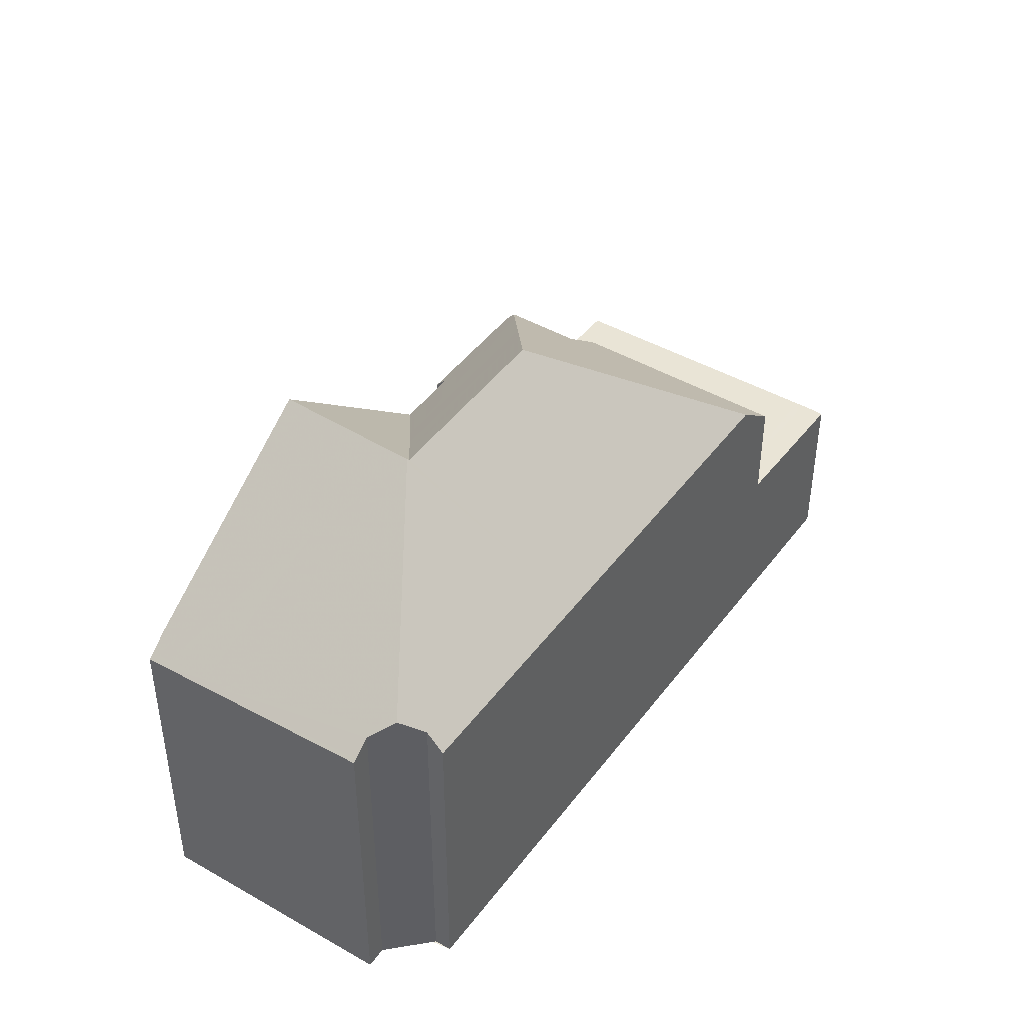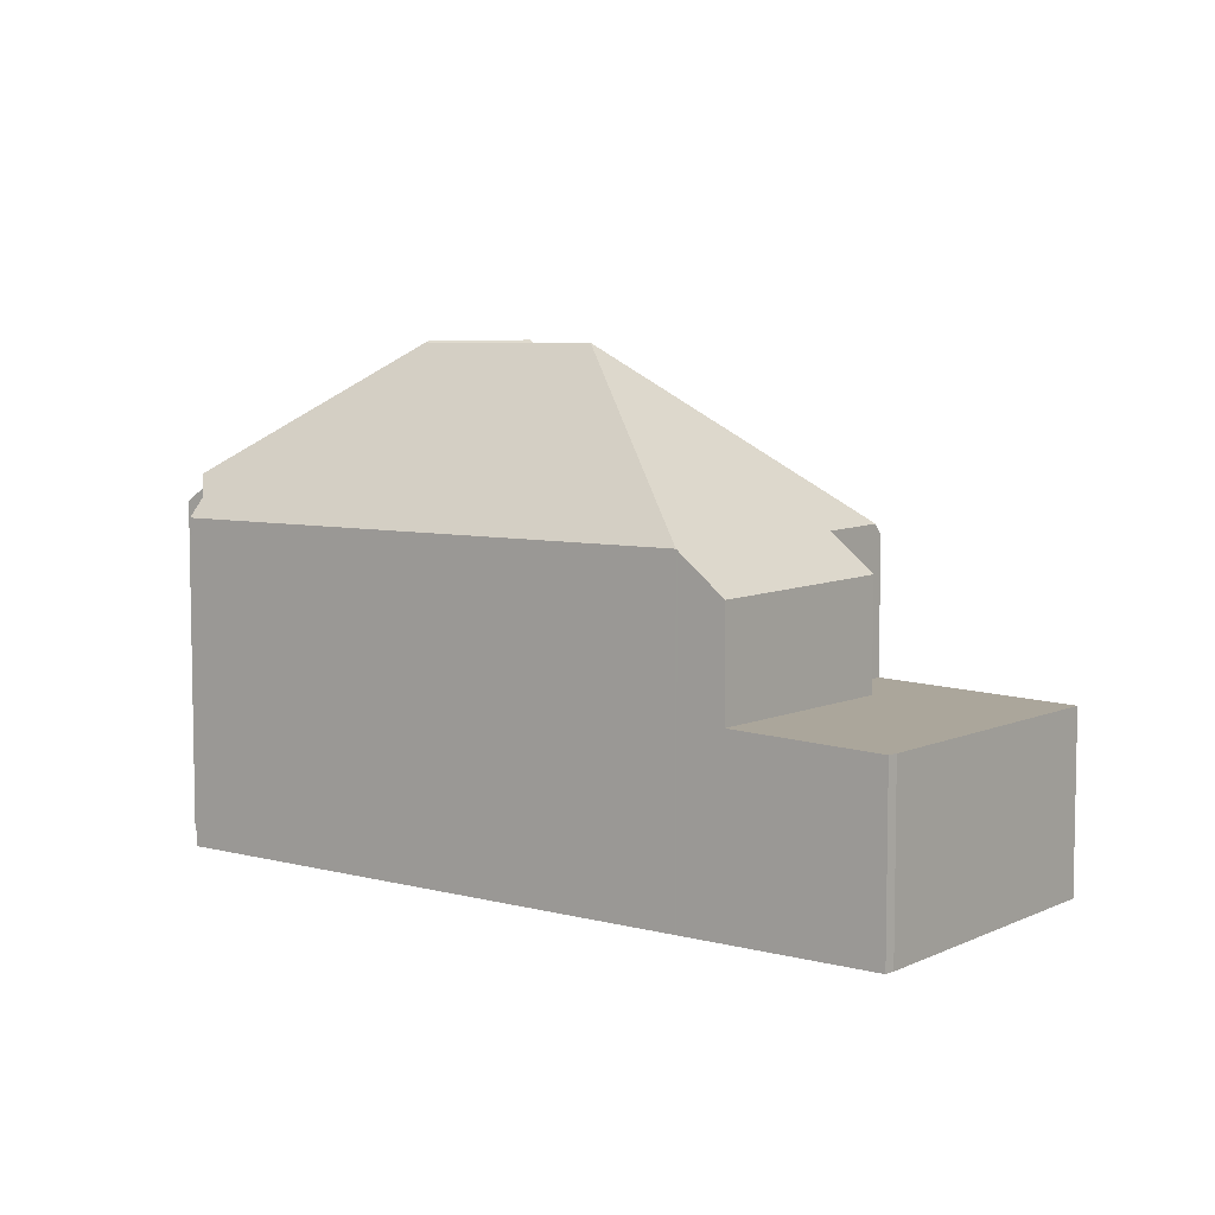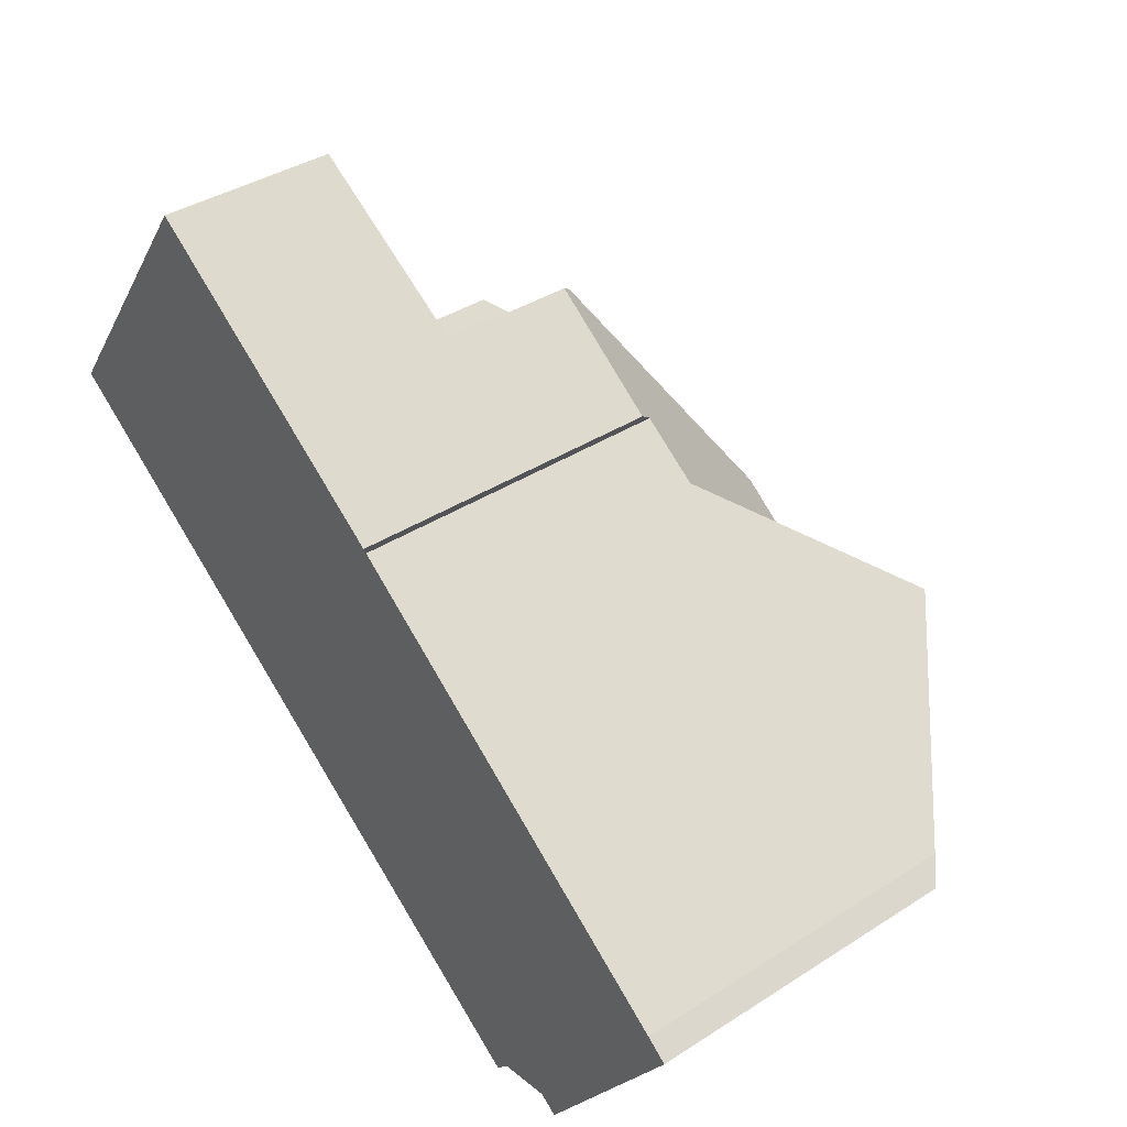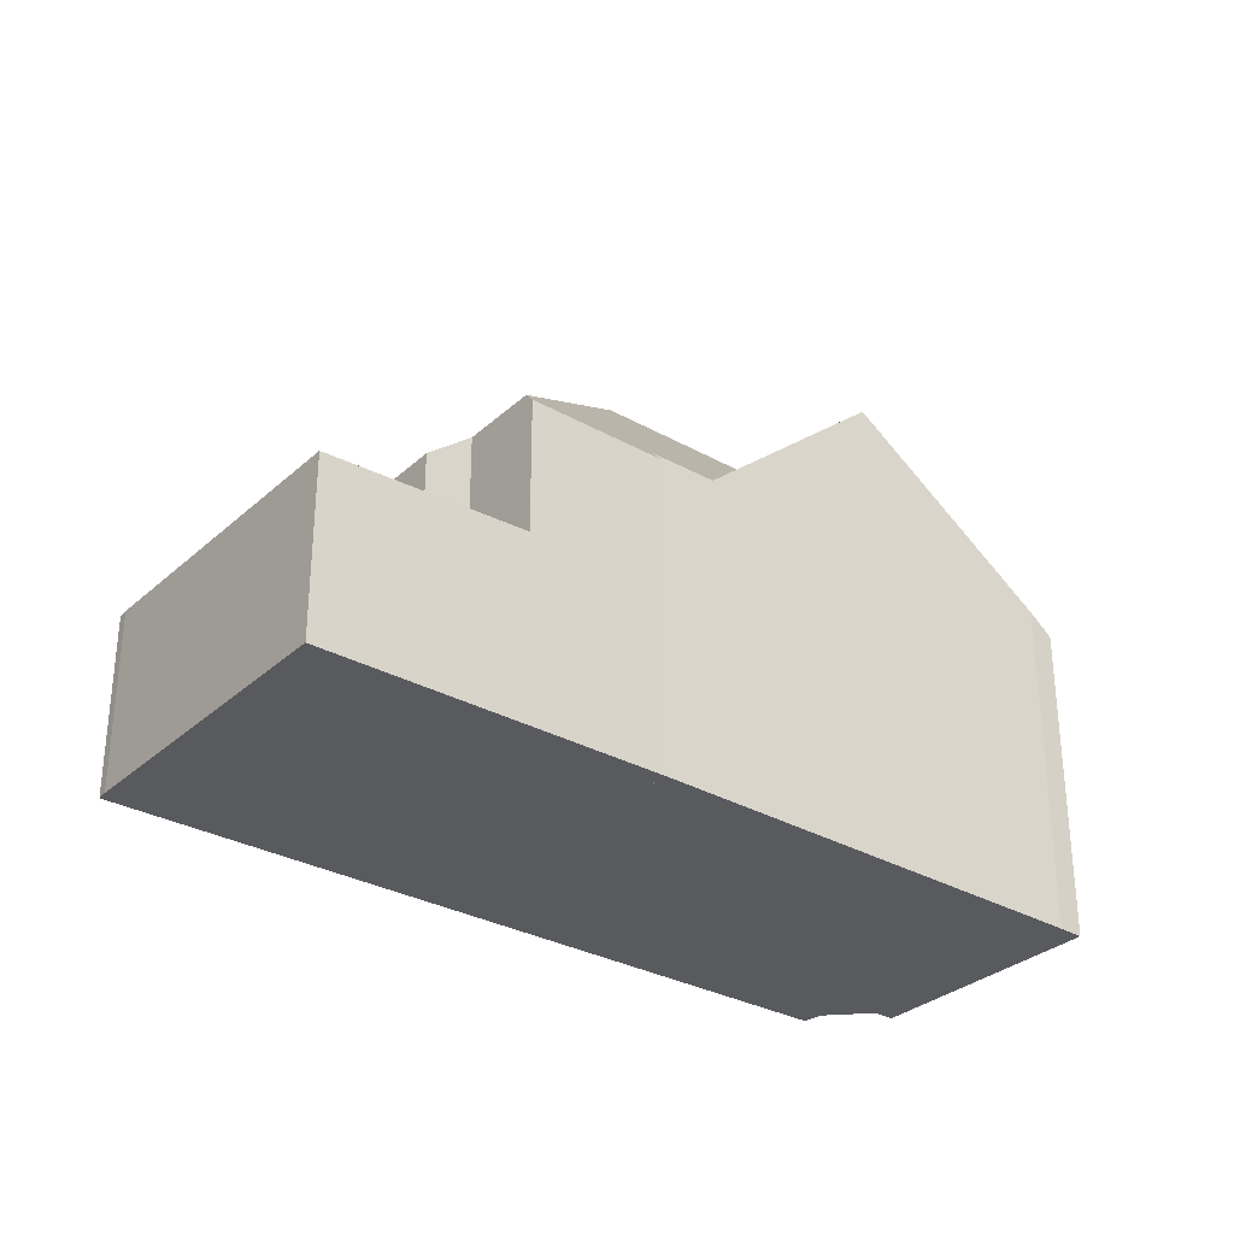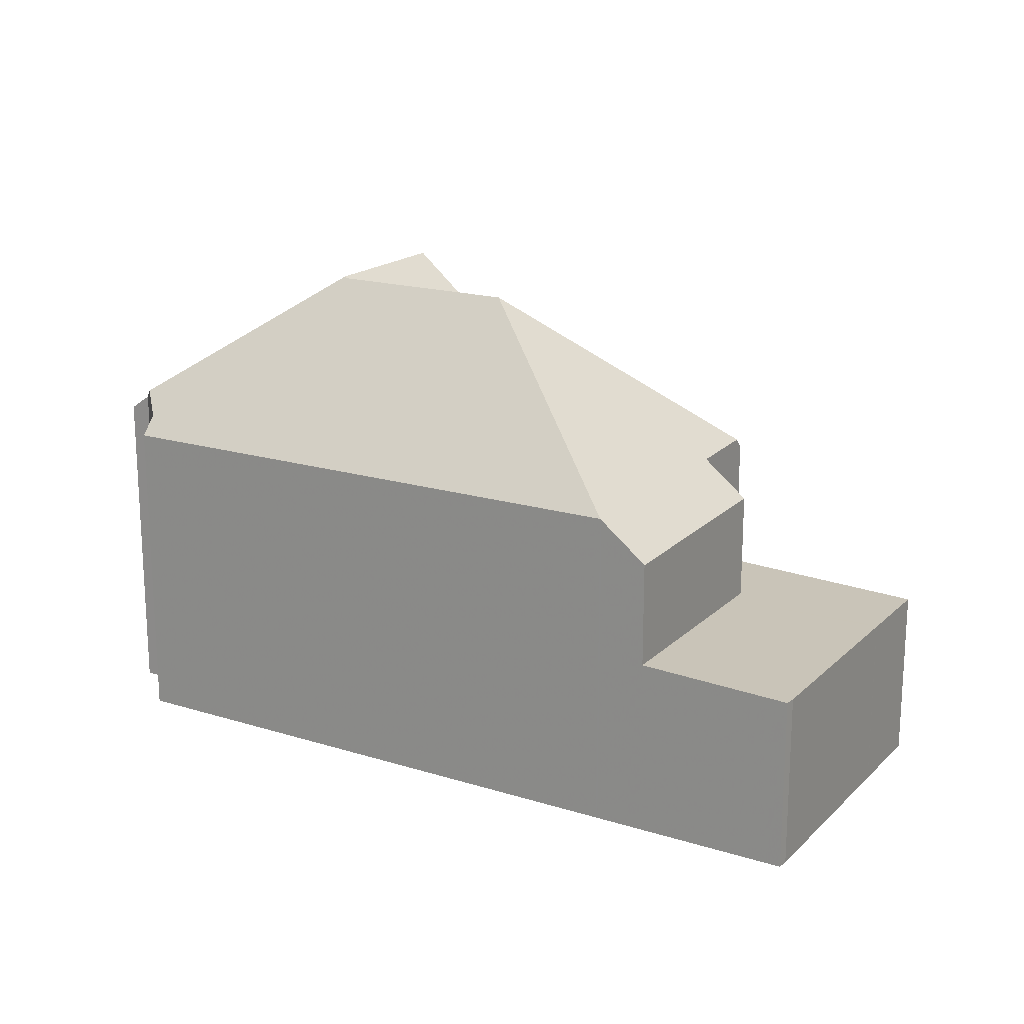
<metadata>
{"format":"obj","ext":"obj","renderer":"f3d","projection":"perspective","resolution":1024,"background":"white","views":[{"elev":44.2,"azim":-20.7,"up":"+Z"},{"elev":7.0,"azim":72.4,"up":"+Z"},{"elev":38.3,"azim":-129.1,"up":"+Y"},{"elev":-31.2,"azim":177.1,"up":"+Z"},{"elev":19.2,"azim":65.7,"up":"+Z"}]}
</metadata>
<code>
v -867 -1428 6.308
v -867.2 -1428 6.677
v -858.1 -1414 3.412
v -854.6 -1419 3.453
v -854.5 -1419 3.455
v -871.5 -1424 6.29
v -871.1 -1424 6.652
v -868.3 -1428 6.786
v -868.7 -1428 6.485
v -863.4 -1418 6.507
v -863.6 -1418 6.144
v -867.8 -1428 7.085
v -857.8 -1422 6.397
v -866.1 -1424 9.584
v -862.9 -1421 9.624
v -866.1 -1424 9.613
v -866.1 -1424 9.584
v -861.2 -1424 6.364
v -867.8 -1428 7.085
v -857.8 -1422 6.397
v -854.7 -1419 3.465
v -858.3 -1414 3.42
v -857.2 -1416 3.433
v -857.9 -1415 3.424
v -857 -1421 3.556
v -861.4 -1416 3.545
v -867.7 -1421 9.596
v -866.1 -1424 9.613
v -857 -1421 5.635
v -862.9 -1421 9.624
v -861.4 -1416 6.172
v -861.3 -1417 6.373
v -862.9 -1421 9.624
v -864.6 -1419 6.468
v -866.1 -1424 9.584
v -866.1 -1424 9.584
v -871.5 -1424 6.29
v -866.1 -1424 9.584
v -866.1 -1424 9.613
v -867.7 -1421 9.596
v -864.6 -1419 6.468
v -857.2 -1421 5.636
v -857.2 -1421 5.84
v -857.1 -1416 3.425
v -859.4 -1418 3.529
v -861.5 -1417 6.839
v -864.8 -1420 6.799
v -871.3 -1424 6.306
v -870.8 -1424 6.726
v -867.5 -1422 9.598
v -864.8 -1420 6.799
v -861 -1417 3.549
v -857.7 -1415 3.417
v -867.5 -1422 9.598
v -861.5 -1417 6.839
v -861 -1417 6.369
v -857.1 -1416 3.425
v -854.5 -1419 3.454
v -857.7 -1415 3.417
v -858.1 -1414 3.413
v -861 -1417 6.394
v -857.8 -1422 6.375
v -861.3 -1417 6.396
v -861.3 -1417 6.396
v -861.4 -1416 6.171
v -857.2 -1421 5.636
v -857 -1421 5.635
v -859.6 -1417 5.65
v -859.6 -1417 3.526
v -860.3 -1416 3.519
v -859.4 -1418 3.529
v -857 -1421 3.556
v -860.6 -1416 3.514
v -859.3 -1418 5.648
v -862.4 -1420 8.553
v -860.1 -1418 6.389
v -865.5 -1422 8.447
v -870.5 -1425 6.363
v -868.1 -1424 8.359
v -866.7 -1423 9.607
v -865.5 -1422 8.447
v -857 -1416 3.437
v -856.8 -1416 3.428
v -859.3 -1418 3.53
v -866.7 -1423 9.607
v -862.4 -1420 8.553
v -859.3 -1418 3.578
v -859.3 -1418 5.648
v -859.3 -1418 3.53
v -856.8 -1416 3.428
v -857.8 -1422 6.375
v -857.8 -1422 6.427
v -857 -1421 5.635
v -857 -1421 5.635
v -857.2 -1421 5.825
v -854.5 -1419 3.455
v -854.7 -1419 3.465
v -857 -1421 3.556
v -867 -1428 6.338
v -861.3 -1424 6.394
v -857.8 -1422 6.427
v -857 -1421 3.556
v -861.3 -1417 6.344
v -861.3 -1417 3.546
v -858 -1414 3.414
v -858 -1414 3.414
v -860.5 -1416 3.516
v -861.3 -1417 6.344
v -858.2 -1414 3.422
v -863.6 -1418 6.267
v -857.3 -1416 3.433
v -857.1 -1416 3.425
v -859.6 -1417 3.526
v -860.4 -1418 3.556
v -860.4 -1418 6.358
v -857.1 -1416 3.424
v -859.6 -1417 3.526
v -859.6 -1417 5.65
v -862.1 -1419 8
v -860.4 -1418 6.391
v -865.3 -1421 7.893
v -870.8 -1425 6.342
v -869.1 -1424 7.764
v -867 -1422 9.604
v -865.3 -1421 7.893
v -867 -1422 9.604
v -862.1 -1419 8
v -859.6 -1417 5.65
v -857.7 -1422 6.314
v -860 -1418 6.353
v -860.4 -1418 6.358
v -860.4 -1418 3.556
v -861 -1417 3.549
v -861.3 -1417 3.546
v -861 -1417 6.369
v -861.3 -1417 6.373
v -861.3 -1417 6.373
v -861.3 -1417 6.344
v -857.7 -1422 6.313
v -861.4 -1416 3.545
v -861.4 -1416 6.172
v -860.4 -1418 6.358
v -860.4 -1418 3.556
v -857.4 -1420 5.637
v -859 -1422 7.164
v -858.2 -1421 6.378
v -868 -1428 6.979
v -867.7 -1427 7.234
v -855.1 -1419 3.46
v -854.9 -1419 3.451
v -857.4 -1420 3.552
v -867.7 -1427 7.234
v -857.4 -1420 5.453
v -858.1 -1421 6.32
v -857.4 -1420 5.637
v -857.4 -1420 3.552
v -854.8 -1419 3.45
v -862.5 -1424 7.192
v -859 -1422 7.164
v -865.4 -1423 9.593
v -865.8 -1423 8.937
v -863.6 -1426 6.371
v -863.6 -1426 6.341
v -865.8 -1423 8.937
v -866 -1422 8.953
v -866.9 -1421 9.004
v -867.1 -1421 9.016
v -866.3 -1422 8.97
v -865 -1424 8.894
v -864.1 -1425 7.205
v -865.4 -1423 9.593
v -871.4 -1424 6.381
v -871.2 -1424 6.392
v -871.4 -1424 6.377
v -870.7 -1425 6.422
v -870.4 -1425 6.44
v -868.6 -1428 6.545
v -857.3 -1421 5.636
v -858.7 -1422 6.992
v -858.1 -1421 6.377
v -855 -1419 3.461
v -854.8 -1419 3.452
v -857.3 -1421 3.553
v -857.3 -1421 5.544
v -858 -1421 6.319
v -857.3 -1421 5.636
v -857.3 -1421 3.553
v -854.8 -1419 3.451
v -862.2 -1424 7.021
v -864 -1425 7.035
v -867.7 -1428 7.065
v -858.7 -1422 6.992
v -867 -1428 6.338
v -867 -1428 6.308
v -867 -1428 8.882e-16
v -867 -1428 -8.882e-16
v -867.7 -1428 7.065
v -867.2 -1428 6.677
v -867.2 -1428 0
v -867.7 -1428 -8.882e-16
v -858 -1414 3.414
v -858.1 -1414 3.412
v -858.1 -1414 -4.441e-16
v -858 -1414 4.441e-16
v -854.5 -1419 3.454
v -854.6 -1419 3.453
v -854.6 -1419 -4.441e-16
v -854.5 -1419 0
v -854.7 -1419 3.465
v -854.5 -1419 3.455
v -854.5 -1419 -4.441e-16
v -854.7 -1419 0
v -871.4 -1424 6.377
v -871.5 -1424 6.29
v -871.5 -1424 0
v -871.4 -1424 0
v -867.7 -1421 9.596
v -871.1 -1424 6.652
v -871.1 -1424 0
v -867.7 -1421 0
v -868.6 -1428 6.545
v -868.3 -1428 6.786
v -868.3 -1428 0
v -868.6 -1428 0
v -870.5 -1425 6.363
v -868.7 -1428 6.485
v -868.7 -1428 8.882e-16
v -870.5 -1425 0
v -863.6 -1418 6.267
v -863.4 -1418 6.507
v -863.4 -1418 0
v -863.6 -1418 0
v -861.4 -1416 6.171
v -863.6 -1418 6.144
v -863.6 -1418 0
v -861.4 -1416 0
v -861.2 -1424 6.364
v -857.8 -1422 6.397
v -857.8 -1422 0
v -861.2 -1424 8.882e-16
v -863.6 -1426 6.341
v -861.2 -1424 6.364
v -861.2 -1424 8.882e-16
v -863.6 -1426 0
v -868 -1428 6.979
v -867.8 -1428 7.085
v -867.8 -1428 0
v -868 -1428 0
v -857 -1421 3.556
v -854.7 -1419 3.465
v -854.7 -1419 0
v -857 -1421 -4.441e-16
v -858.1 -1414 3.413
v -858.3 -1414 3.42
v -858.3 -1414 0
v -858.1 -1414 0
v -867.1 -1421 9.016
v -867.7 -1421 9.596
v -867.7 -1421 0
v -867.1 -1421 0
v -871.5 -1424 6.29
v -871.5 -1424 6.29
v -871.5 -1424 -8.882e-16
v -871.5 -1424 0
v -863.4 -1418 6.507
v -864.6 -1419 6.468
v -864.6 -1419 0
v -863.4 -1418 0
v -857.7 -1422 6.313
v -857.2 -1421 5.84
v -857.2 -1421 8.882e-16
v -857.7 -1422 8.882e-16
v -856.8 -1416 3.428
v -857.1 -1416 3.425
v -857.1 -1416 0
v -856.8 -1416 4.441e-16
v -871.5 -1424 6.29
v -871.3 -1424 6.306
v -871.3 -1424 8.882e-16
v -871.5 -1424 -8.882e-16
v -857.1 -1416 3.424
v -857.7 -1415 3.417
v -857.7 -1415 0
v -857.1 -1416 -4.441e-16
v -854.5 -1419 3.455
v -854.5 -1419 3.454
v -854.5 -1419 0
v -854.5 -1419 0
v -858.1 -1414 3.412
v -858.1 -1414 3.413
v -858.1 -1414 0
v -858.1 -1414 -4.441e-16
v -857.8 -1422 6.397
v -857.8 -1422 6.375
v -857.8 -1422 -8.882e-16
v -857.8 -1422 0
v -861.4 -1416 6.172
v -861.4 -1416 6.171
v -861.4 -1416 0
v -861.4 -1416 0
v -857.2 -1421 5.84
v -857 -1421 5.635
v -857 -1421 -8.882e-16
v -857.2 -1421 8.882e-16
v -858.3 -1414 3.42
v -860.6 -1416 3.514
v -860.6 -1416 0
v -858.3 -1414 0
v -870.8 -1425 6.342
v -870.5 -1425 6.363
v -870.5 -1425 0
v -870.8 -1425 0
v -854.8 -1419 3.45
v -856.8 -1416 3.428
v -856.8 -1416 4.441e-16
v -854.8 -1419 0
v -854.5 -1419 3.455
v -854.5 -1419 3.455
v -854.5 -1419 0
v -854.5 -1419 -4.441e-16
v -867.2 -1428 6.677
v -867 -1428 6.338
v -867 -1428 -8.882e-16
v -867.2 -1428 0
v -857.7 -1415 3.417
v -858 -1414 3.414
v -858 -1414 4.441e-16
v -857.7 -1415 0
v -863.6 -1418 6.144
v -863.6 -1418 6.267
v -863.6 -1418 0
v -863.6 -1418 0
v -857.1 -1416 3.425
v -857.1 -1416 3.424
v -857.1 -1416 -4.441e-16
v -857.1 -1416 0
v -871.3 -1424 6.306
v -870.8 -1425 6.342
v -870.8 -1425 0
v -871.3 -1424 8.882e-16
v -857.8 -1422 6.375
v -857.7 -1422 6.313
v -857.7 -1422 8.882e-16
v -857.8 -1422 -8.882e-16
v -860.6 -1416 3.514
v -861.4 -1416 3.545
v -861.4 -1416 0
v -860.6 -1416 0
v -868.3 -1428 6.786
v -868 -1428 6.979
v -868 -1428 0
v -868.3 -1428 0
v -854.8 -1419 3.451
v -854.8 -1419 3.45
v -854.8 -1419 0
v -854.8 -1419 0
v -867 -1428 6.308
v -863.6 -1426 6.341
v -863.6 -1426 0
v -867 -1428 8.882e-16
v -864.6 -1419 6.468
v -867.1 -1421 9.016
v -867.1 -1421 0
v -864.6 -1419 0
v -871.1 -1424 6.652
v -871.4 -1424 6.377
v -871.4 -1424 0
v -871.1 -1424 0
v -868.7 -1428 6.485
v -868.6 -1428 6.545
v -868.6 -1428 0
v -868.7 -1428 8.882e-16
v -854.6 -1419 3.453
v -854.8 -1419 3.451
v -854.8 -1419 0
v -854.6 -1419 -4.441e-16
v -867.8 -1428 7.085
v -867.7 -1428 7.065
v -867.7 -1428 -8.882e-16
v -867.8 -1428 0
v -871.5 -1424 0
v -871.1 -1424 0
v -863.4 -1418 0
v -863.6 -1418 0
v -858.1 -1414 0
v -854.6 -1419 0
v -854.5 -1419 0
v -867 -1428 0
v -867.2 -1428 0
v -868.3 -1428 0
v -868.7 -1428 0
f 163 1 99 162
f 112 57 23 111
f 17 14 16
f 101 13 18 100
f 165 77 164
f 178 42 184
f 161 81 86 30 160
f 180 91 92 179
f 148 19 147
f 80 39 36 79
f 95 66 94
f 182 58 96 97 181
f 104 26 31 103
f 184 42 93 98 183
f 61 46 63
f 173 48 37 172
f 172 37 6 174
f 105 59 24 109
f 167 34 47 166
f 108 64 55 51 41 10 110
f 114 52 56 115
f 188 4 58 182
f 116 44 57 112
f 106 53 59 105
f 186 66 95 129 185
f 131 68 69 132
f 134 107 70 133
f 111 23 71 117
f 181 97 102 187
f 109 24 70 107
f 120 76 75 119
f 176 78 122 175
f 124 80 79 123
f 82 23 57 83
f 168 121 77 165
f 118 74 87 45 113
f 127 86 81 125
f 142 128 88 130
f 84 45 87
f 83 57 44 90
f 89 71 23 82
f 91 62 20 92
f 94 67 43 95
f 96 5 21 97
f 170 152 14 17 169
f 169 17 171
f 129 95 43 139
f 93 29 25 98
f 97 21 72 102
f 105 60 3 106
f 140 73 107 134
f 103 32 56 52 104
f 109 22 60 105
f 110 11 65 108
f 107 73 22 109
f 111 24 59 112
f 112 59 53 116
f 117 70 24 111
f 119 46 61 120
f 175 122 48 173
f 123 49 50 124
f 166 47 121 168
f 125 51 55 127
f 133 70 117 143
f 185 129 91 180
f 135 61 63 136
f 137 64 108 138
f 139 62 91 129
f 138 108 65 141
f 142 120 61 135
f 130 76 120 142
f 145 33 75 76 146
f 177 9 78 176
f 149 82 83 150
f 153 87 74 144
f 154 130 88 155
f 151 84 87 153
f 150 83 90 157
f 191 12 152 170 190
f 189 158 159 192
f 146 76 130 154
f 156 89 82 149
f 162 100 18 163
f 164 35 28 85 165
f 160 38 161
f 166 54 27 167
f 168 126 54 166
f 169 158 170
f 171 15 159 158 169
f 190 170 158 189
f 165 85 126 168
f 172 49 173
f 174 7 40 50 49 172
f 173 49 123 175
f 176 79 36 148 147 8 177
f 175 123 79 176
f 179 145 146 180
f 181 149 150 182
f 184 153 144 178
f 185 154 155 186
f 183 151 153 184
f 182 150 157 188
f 189 100 162 190
f 180 146 154 185
f 190 162 99 2 191
f 192 101 100 189
f 187 156 149 181
f 194 195 196 193
f 198 199 200 197
f 202 203 204 201
f 206 207 208 205
f 210 211 212 209
f 214 215 216 213
f 218 219 220 217
f 222 223 224 221
f 226 227 228 225
f 230 231 232 229
f 234 235 236 233
f 238 239 240 237
f 242 243 244 241
f 246 247 248 245
f 250 251 252 249
f 254 255 256 253
f 258 259 260 257
f 262 263 264 261
f 266 267 268 265
f 270 271 272 269
f 274 275 276 273
f 278 279 280 277
f 282 283 284 281
f 286 287 288 285
f 290 291 292 289
f 294 295 296 293
f 298 299 300 297
f 302 303 304 301
f 306 307 308 305
f 310 311 312 309
f 314 315 316 313
f 318 319 320 317
f 322 323 324 321
f 326 327 328 325
f 330 331 332 329
f 334 335 336 333
f 338 339 340 337
f 342 343 344 341
f 346 347 348 345
f 350 351 352 349
f 354 355 356 353
f 358 359 360 357
f 362 363 364 361
f 366 367 368 365
f 370 371 372 369
f 374 375 376 373
f 378 379 380 377
f 382 383 384 385 386 387 388 389 390 391 381

</code>
